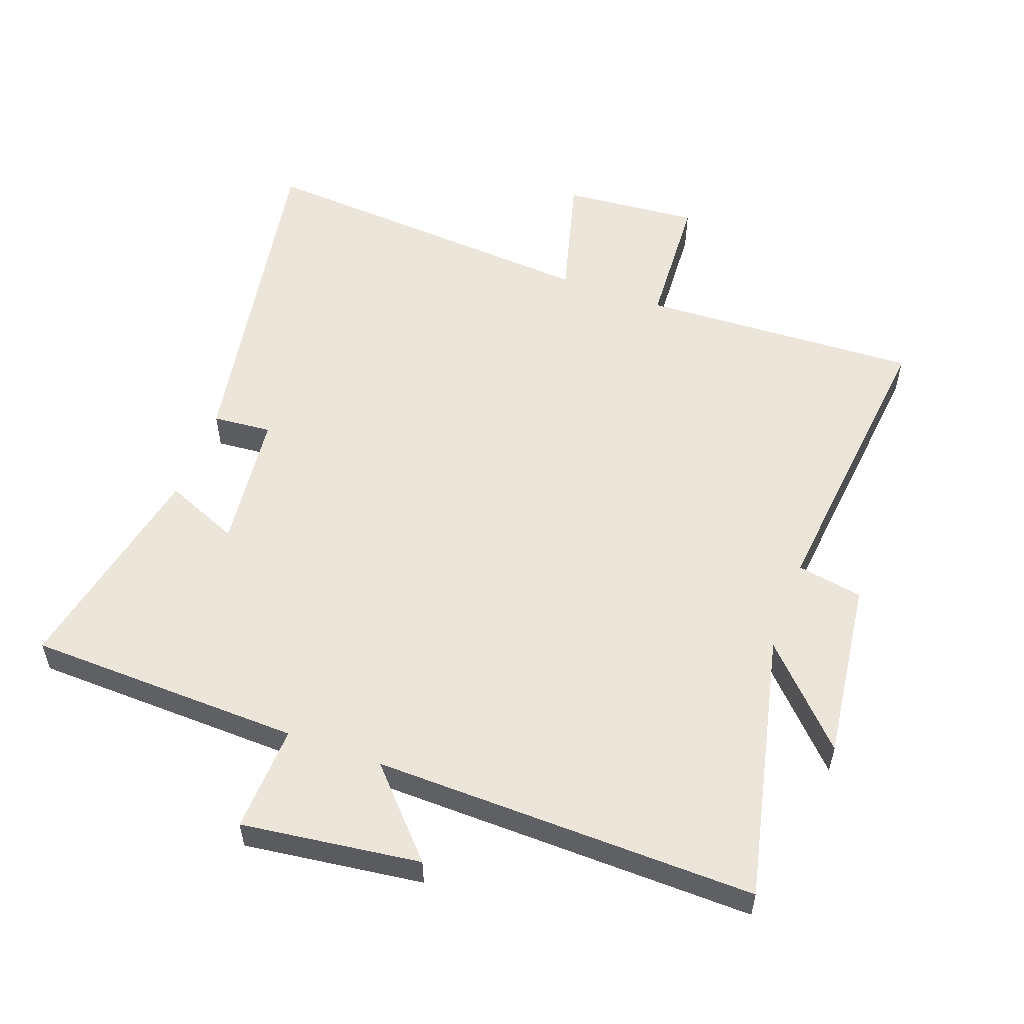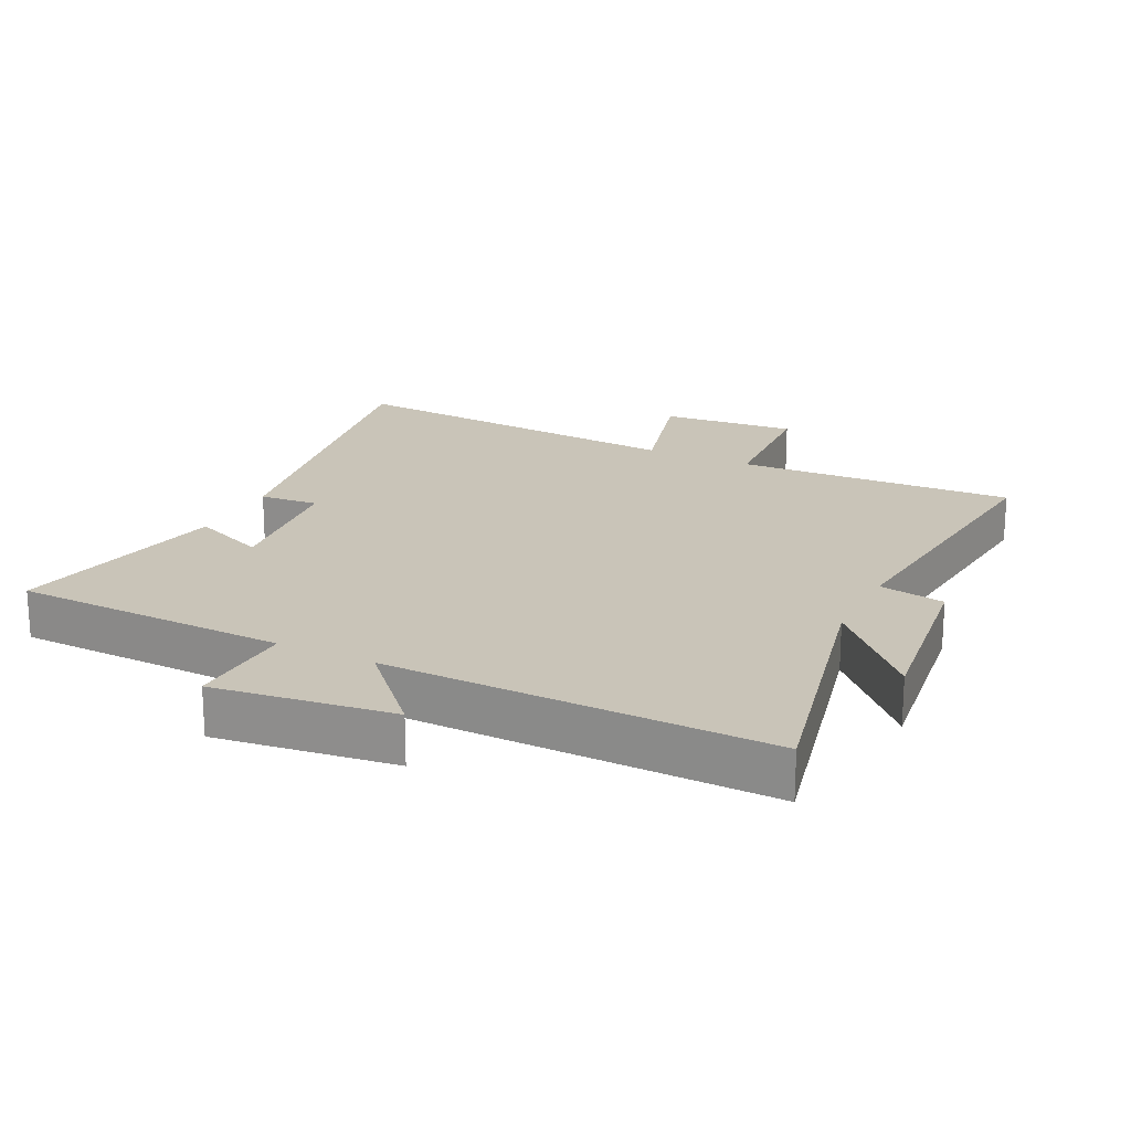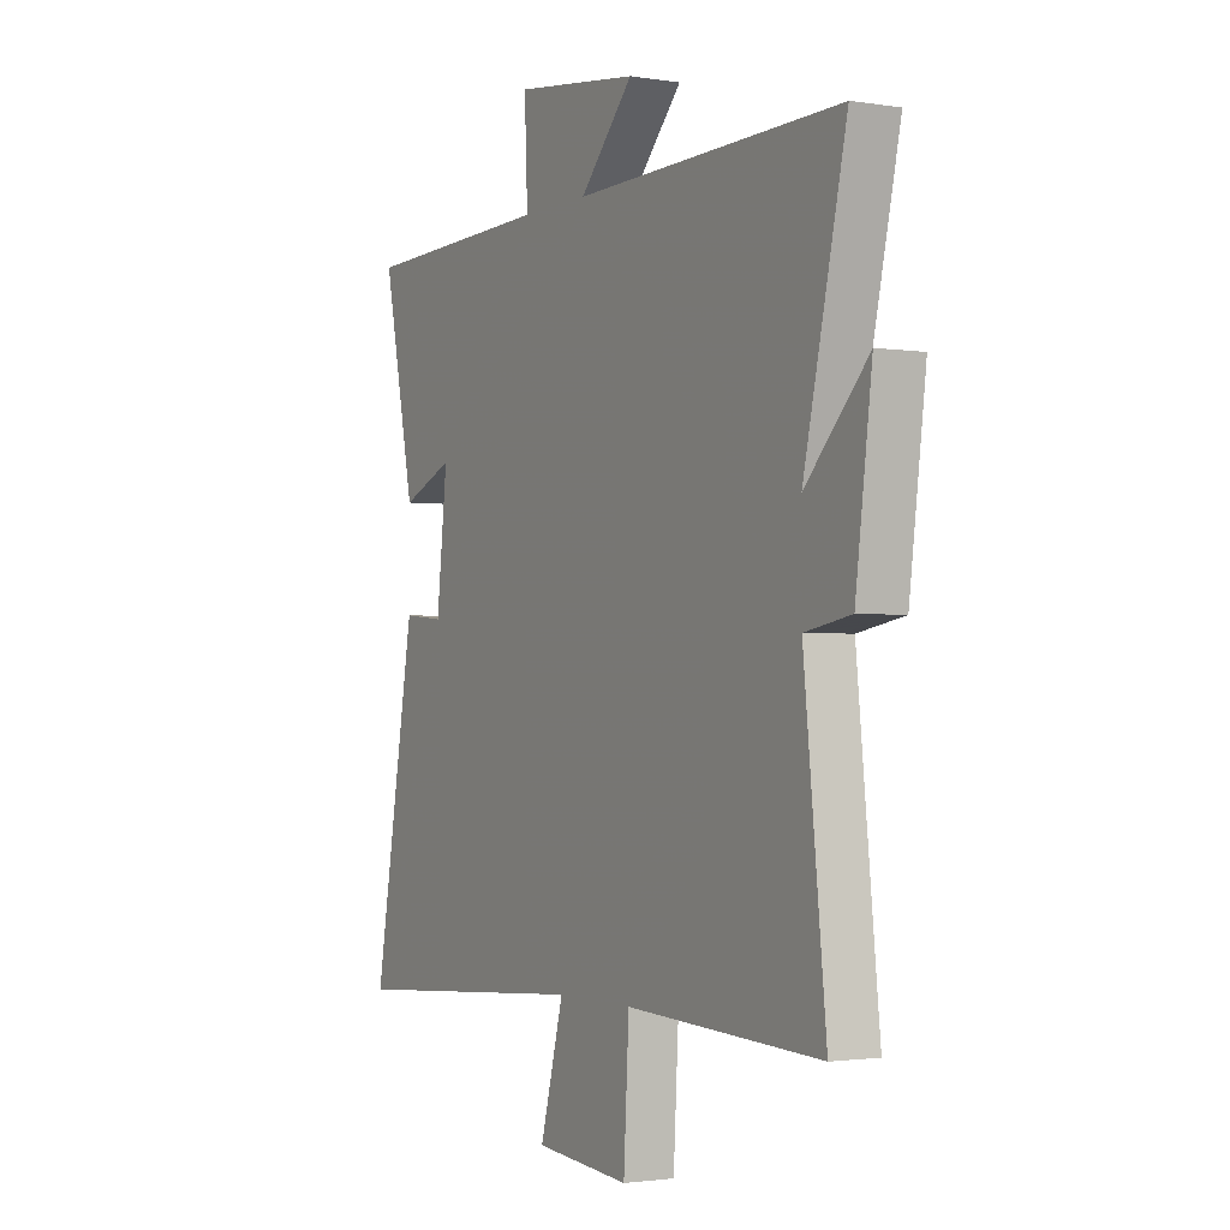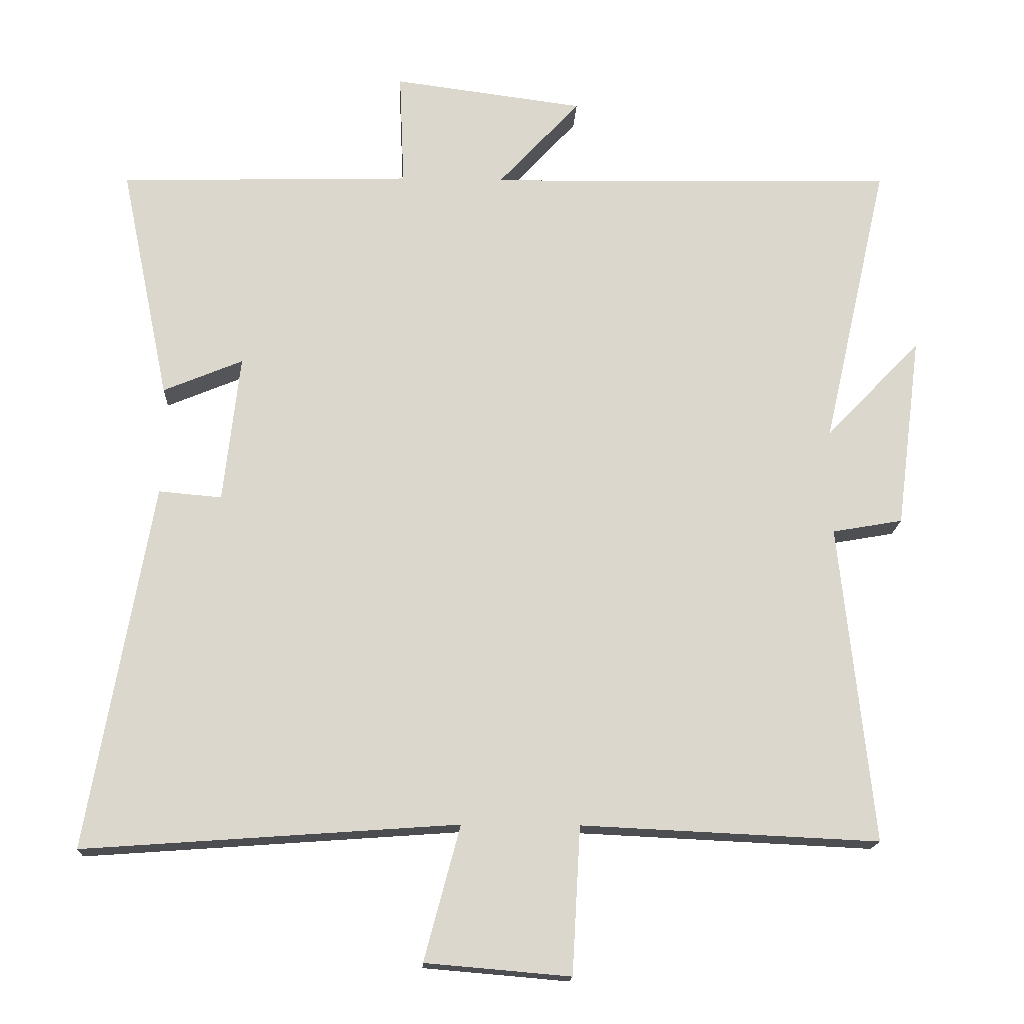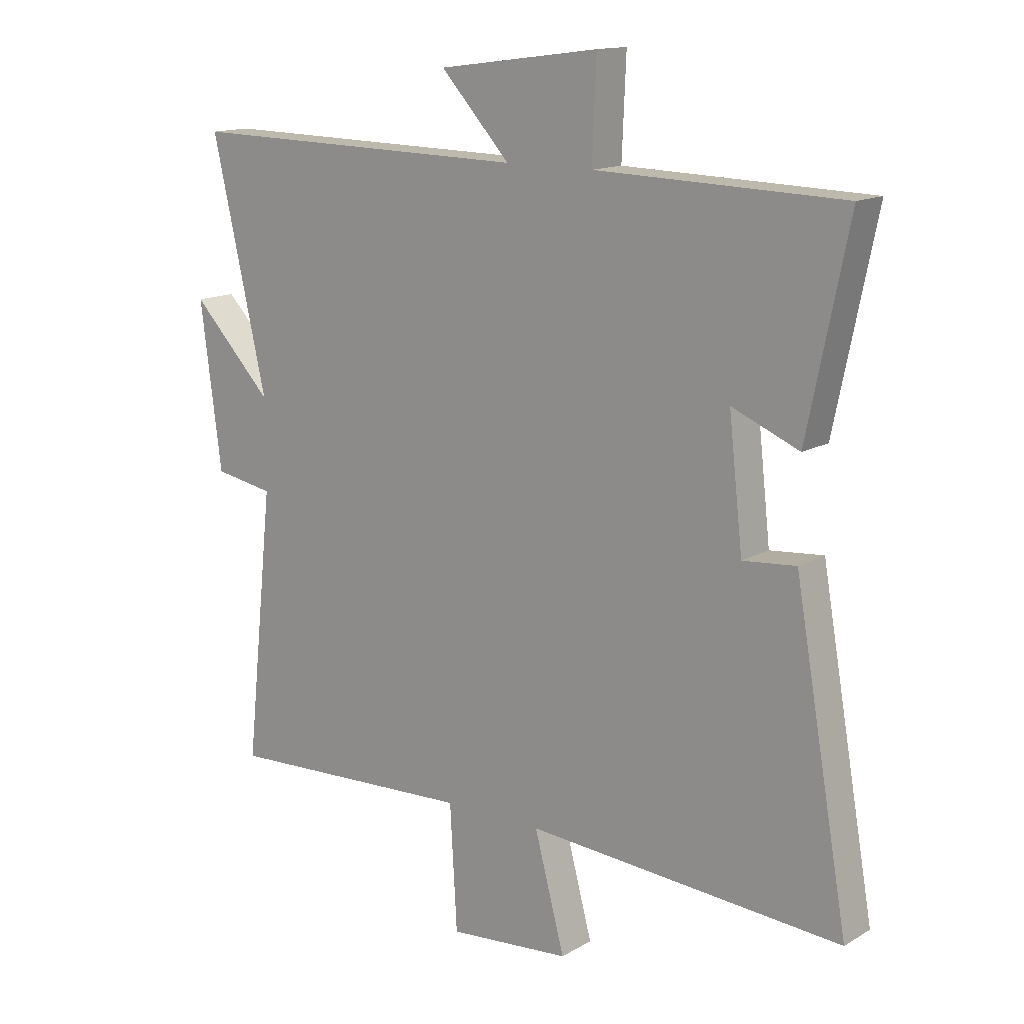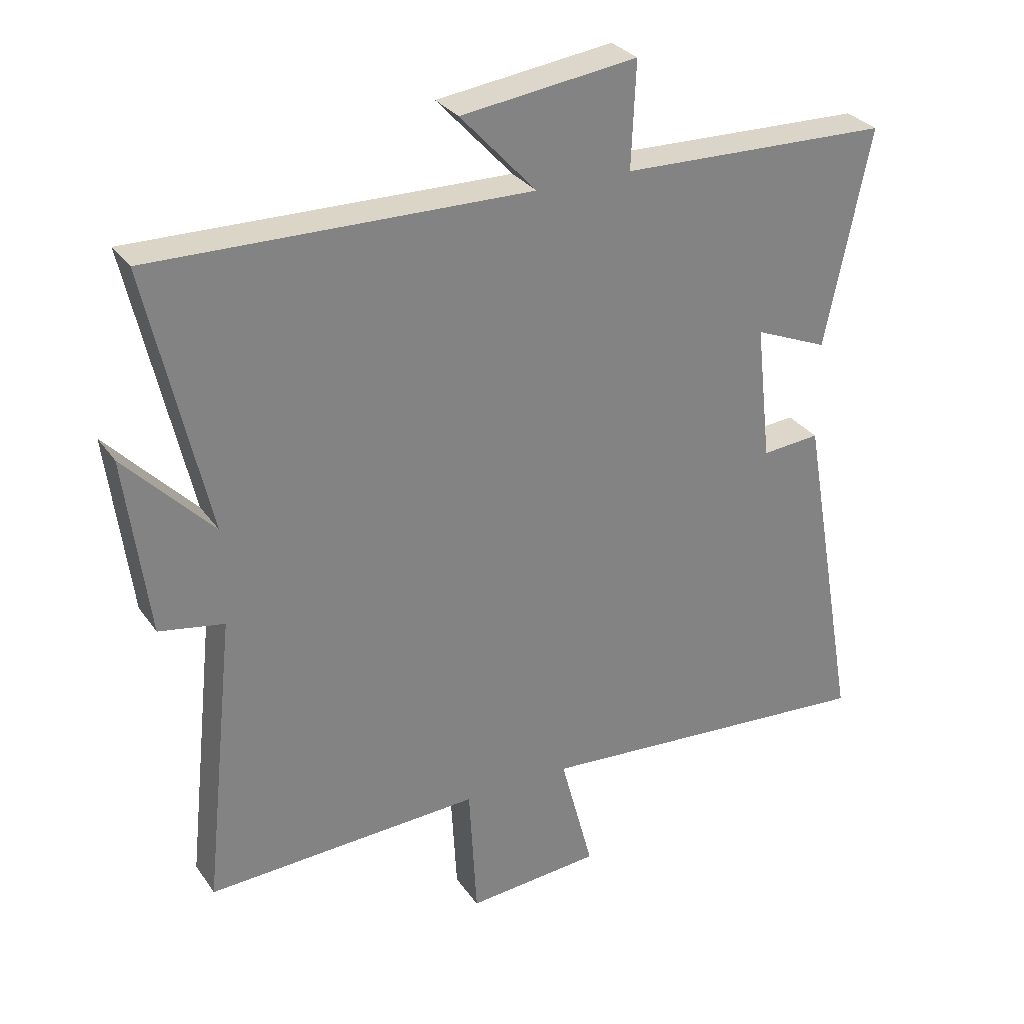
<metadata>
{"format":"obj","ext":"obj","renderer":"f3d","projection":"perspective","resolution":1024,"background":"white","views":[{"elev":55.2,"azim":20.1,"up":"+Y"},{"elev":20.2,"azim":26.2,"up":"+Y"},{"elev":-1.9,"azim":60.5,"up":"+Z"},{"elev":-16.6,"azim":-2.7,"up":"+Z"},{"elev":14.2,"azim":-141.4,"up":"+Z"},{"elev":29.9,"azim":151.7,"up":"+Z"}]}
</metadata>
<code>
v 0.549 0.07 -0.52
v 0.118 0.07 -0.5
v 0.106 0.07 -0.713
v -0.104 0.07 -0.695
v -0.052 0.07 -0.5
v -0.593 0.07 -0.539
v -0.5 0.07 -0.01
v -0.409 0.07 -0.018
v -0.385 0.07 0.196
v -0.5 0.07 0.148
v -0.57 0.07 0.488
v -0.147 0.07 0.5
v -0.154 0.07 0.665
v 0.122 0.07 0.629
v 0.003 0.07 0.5
v 0.594 0.07 0.511
v 0.5 0.07 0.096
v 0.638 0.07 0.24
v 0.602 0.07 -0.04
v 0.5 0.07 -0.058
v 0.549 0 -0.52
v 0.118 0 -0.5
v 0.106 0 -0.713
v -0.104 0 -0.695
v -0.052 0 -0.5
v -0.593 0 -0.539
v -0.5 0 -0.01
v -0.409 0 -0.018
v -0.385 0 0.196
v -0.5 0 0.148
v -0.57 0 0.488
v -0.147 0 0.5
v -0.154 0 0.665
v 0.122 0 0.629
v 0.003 0 0.5
v 0.594 0 0.511
v 0.5 0 0.096
v 0.638 0 0.24
v 0.602 0 -0.04
v 0.5 0 -0.058
f 17 18 19 20
f 15 16 17
f 15 17 20
f 12 13 14 15
f 9 10 11 12
f 8 9 12 15
f 5 6 7 8
f 5 8 15 20
f 2 3 4 5
f 20 1 2
f 2 5 20
f 40 39 38 37
f 37 36 35
f 40 37 35
f 35 34 33 32
f 32 31 30 29
f 35 32 29 28
f 28 27 26 25
f 40 35 28 25
f 25 24 23 22
f 22 21 40
f 40 25 22
f 1 21 22 2
f 2 22 23 3
f 3 23 24 4
f 4 24 25 5
f 5 25 26 6
f 6 26 27 7
f 7 27 28 8
f 8 28 29 9
f 9 29 30 10
f 10 30 31 11
f 11 31 32 12
f 12 32 33 13
f 13 33 34 14
f 14 34 35 15
f 15 35 36 16
f 16 36 37 17
f 17 37 38 18
f 18 38 39 19
f 19 39 40 20
f 20 40 21 1

</code>
